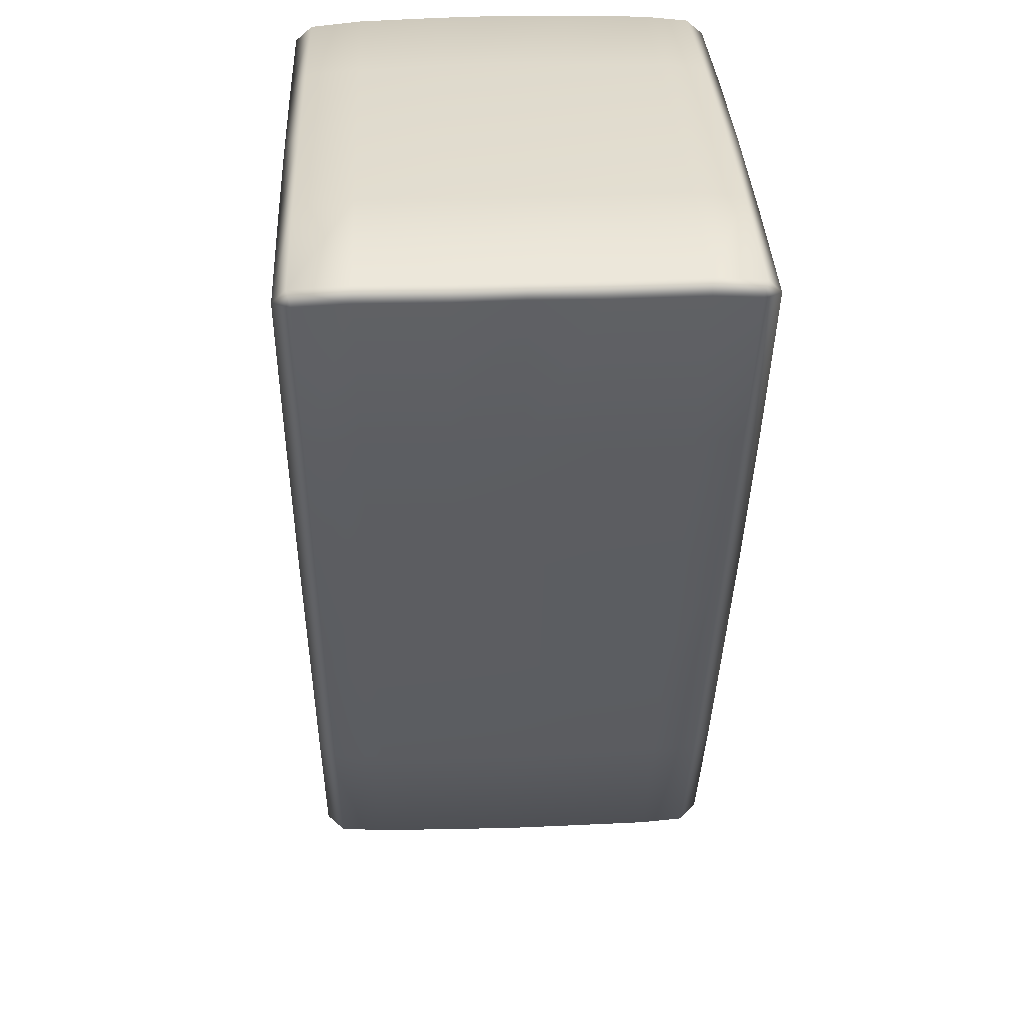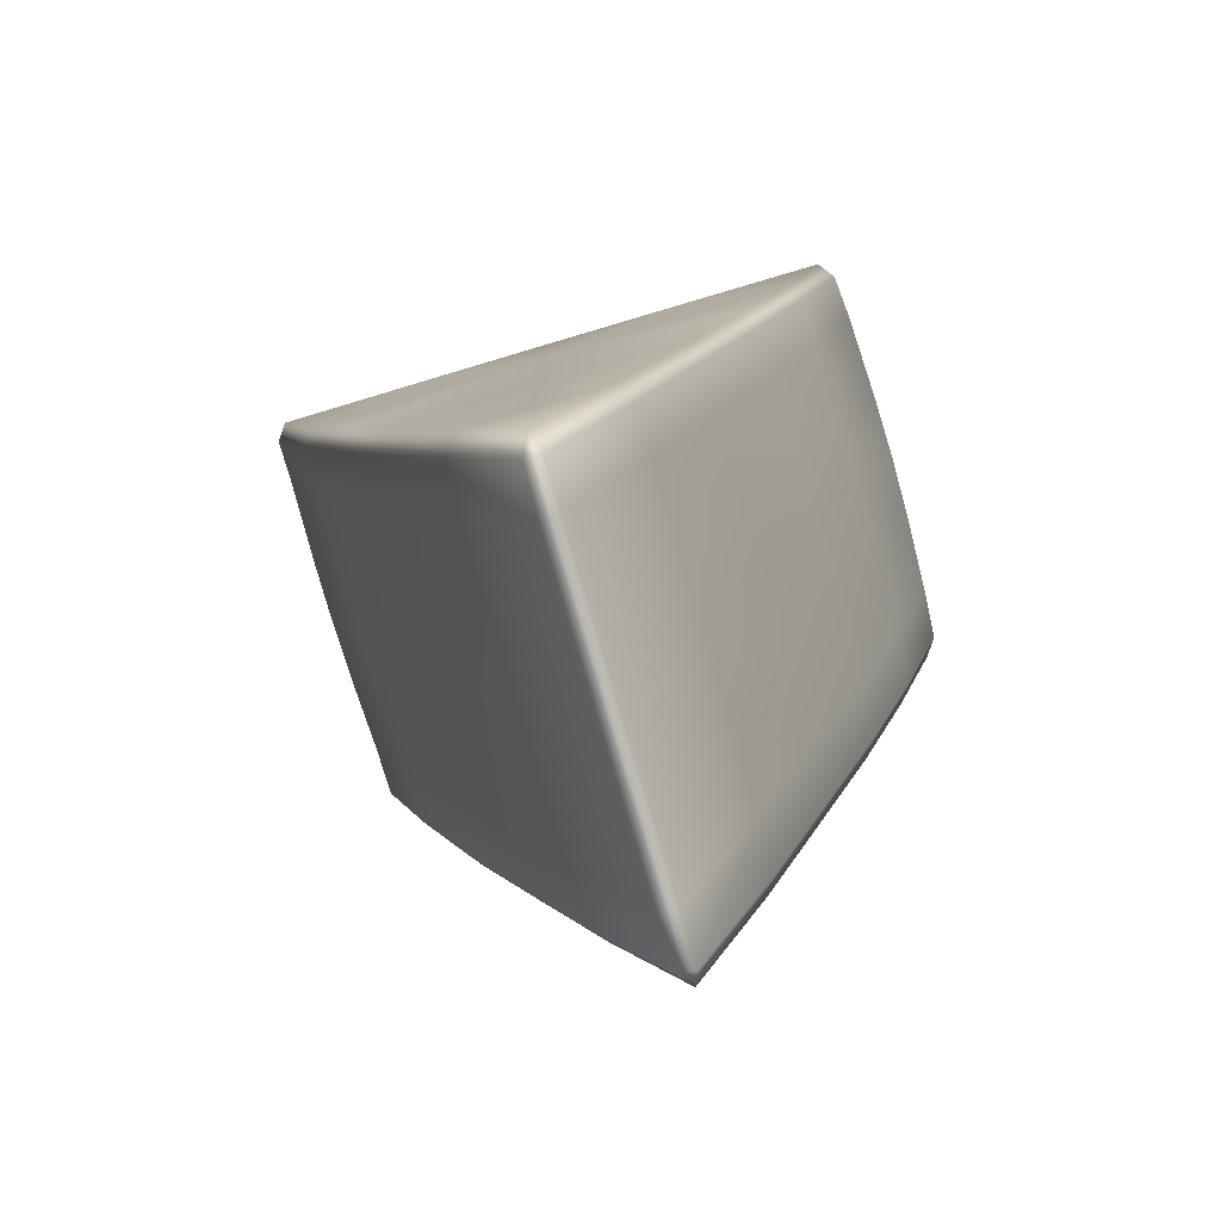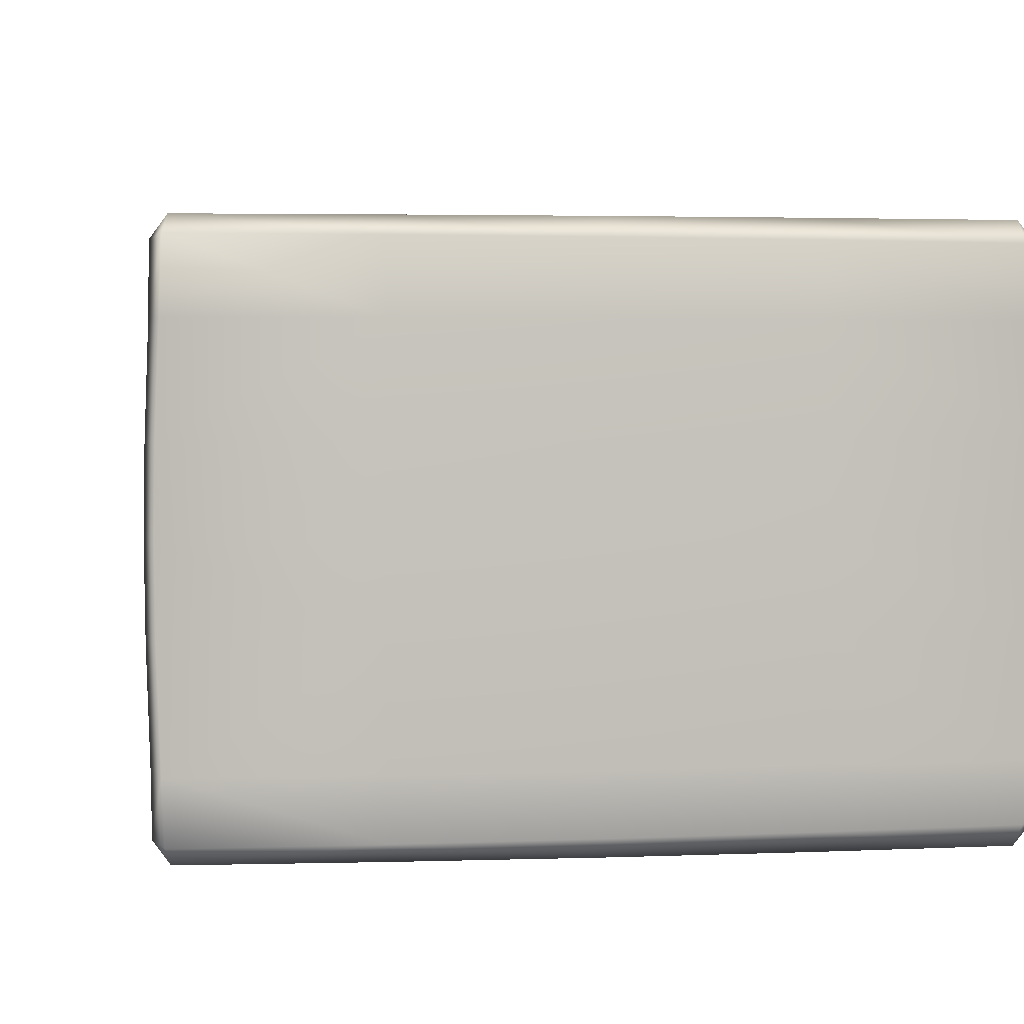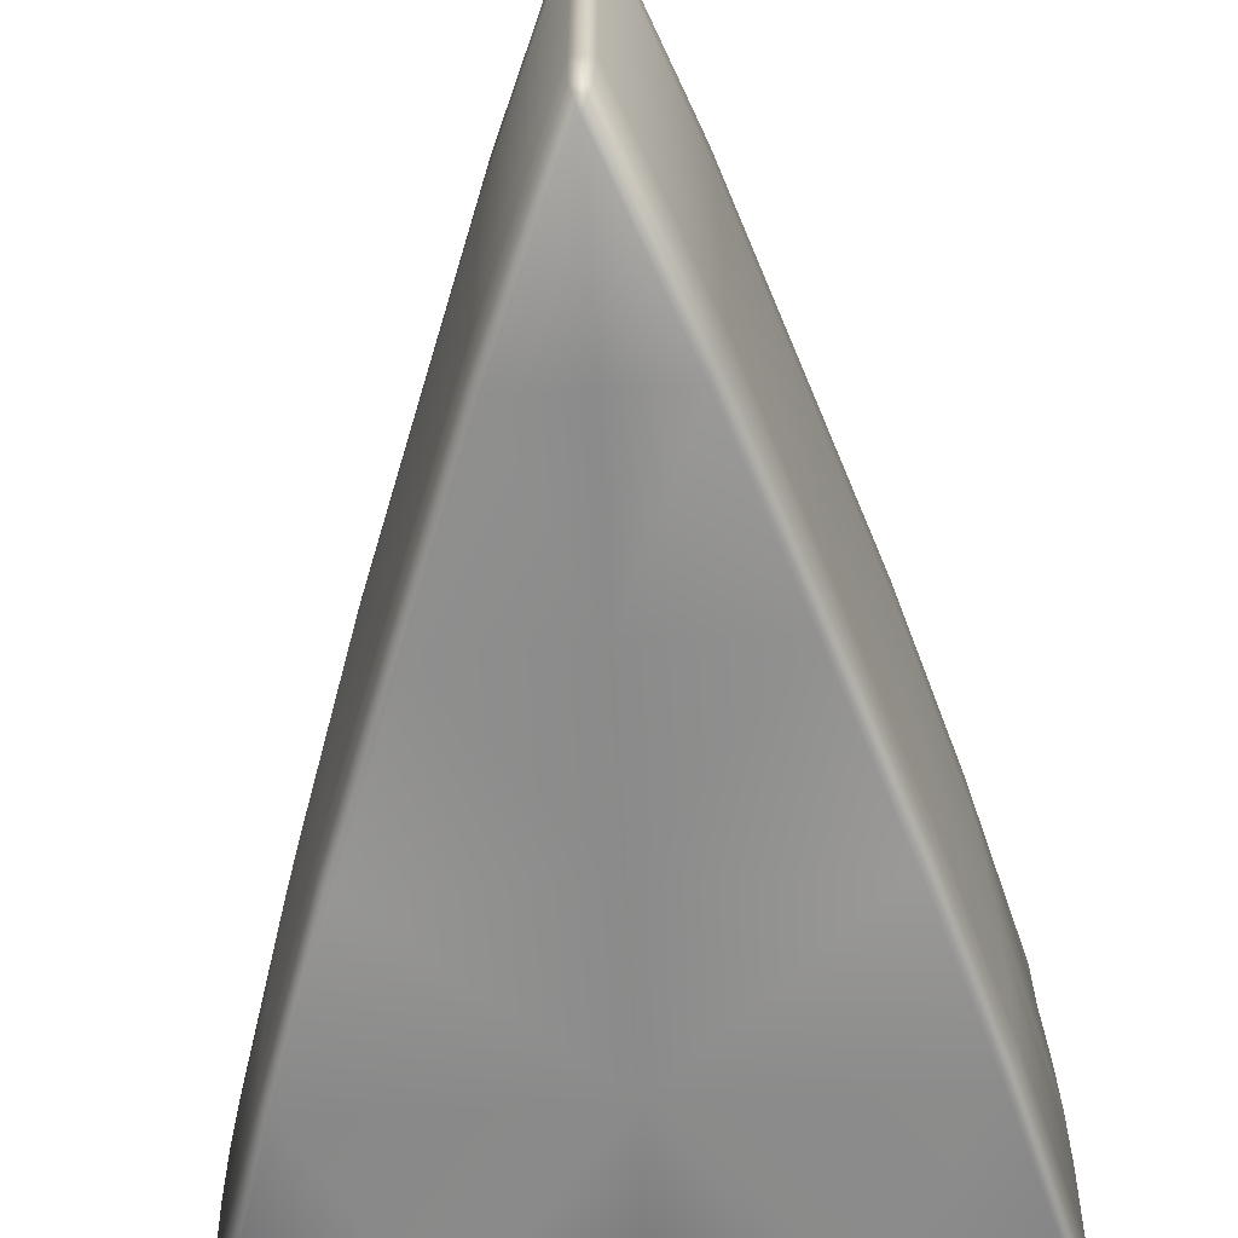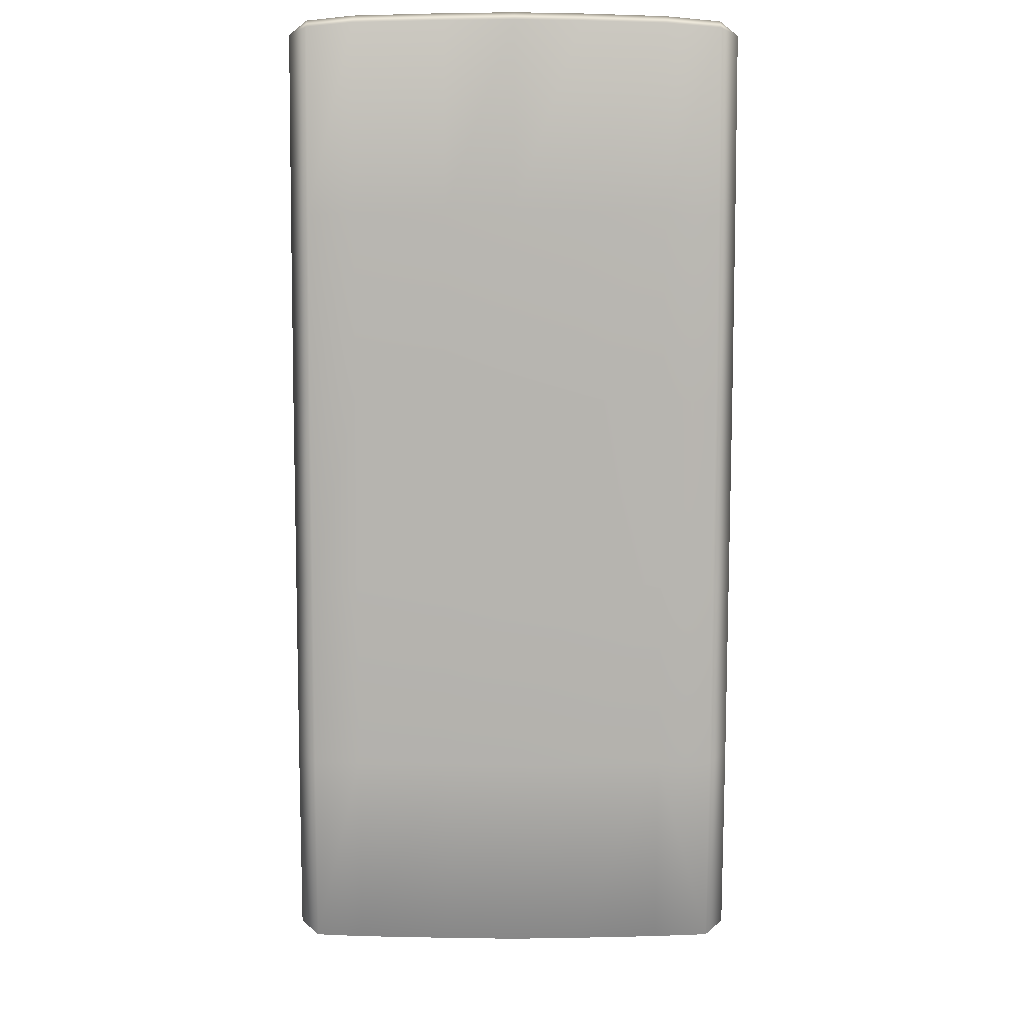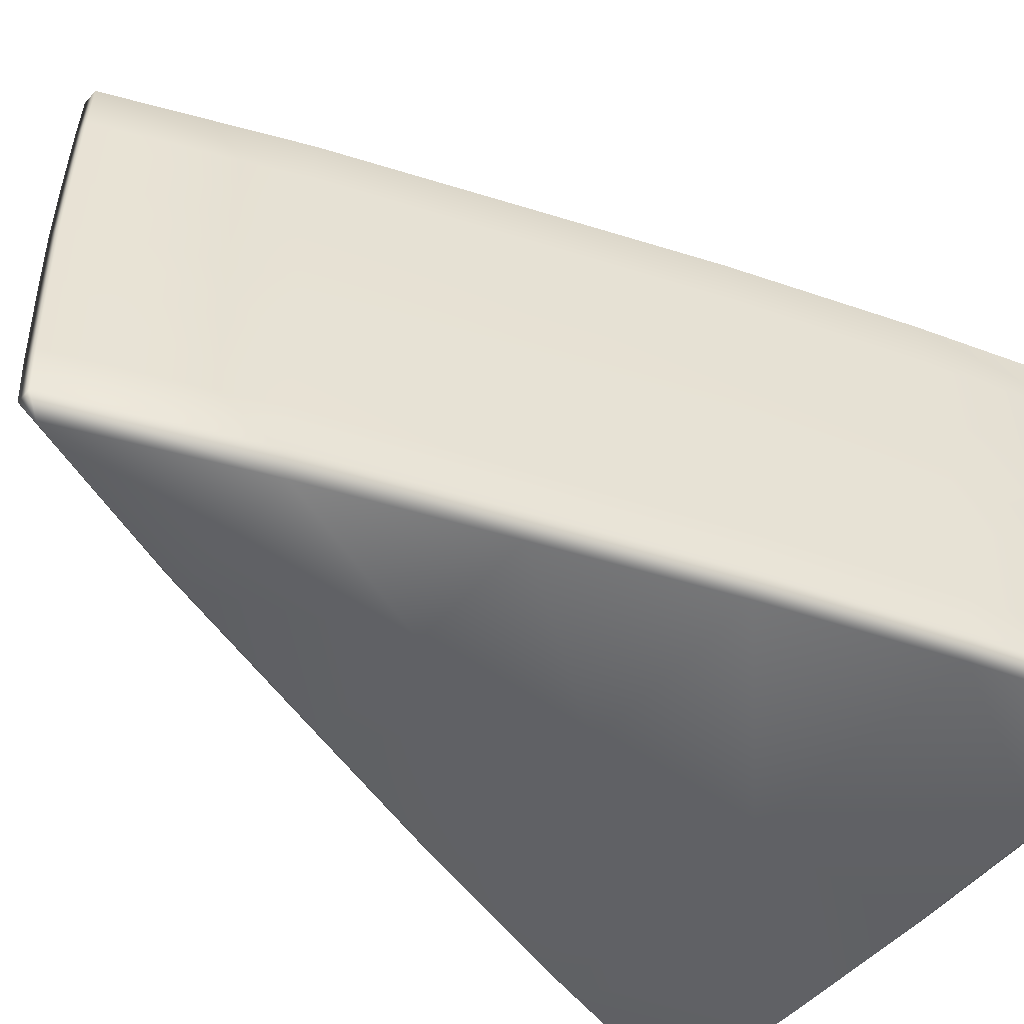
<metadata>
{"format":"obj","ext":"obj","renderer":"f3d","projection":"perspective","resolution":1024,"background":"white","views":[{"elev":34.3,"azim":-92.6,"up":"+Z"},{"elev":-79.7,"azim":16.4,"up":"+Z"},{"elev":2.4,"azim":-8.7,"up":"+Y"},{"elev":-63.6,"azim":-177.3,"up":"+Y"},{"elev":-9.6,"azim":89.7,"up":"+Z"},{"elev":-49.8,"azim":-128.8,"up":"+Y"}]}
</metadata>
<code>
g ENV_S10_Block_Wedge_Vanilla_Medium_01a_MO
v 0.01793 2.929 -2.836
v -0.03886 2.817 -2.926
v 0.06265 2.817 -2.928
v 0.06265 0.1821 -2.928
v -0.03886 0.1819 -2.926
v 0.01793 0.06951 -2.836
v 1.911 0.06582 2.761
v 1.926 0.1771 2.852
v 1.997 0.1819 2.781
v 0.06265 2.817 -2.928
v -0.03886 2.817 -2.926
v -0.05158 2.473 -2.941
v 0.0658 2.473 -2.94
v 0.0686 1.935 -2.951
v -0.05121 1.935 -2.952
v 0.06571 1.506 -2.958
v -0.05103 1.506 -2.959
v 0.0686 1.058 -2.951
v -0.05121 1.058 -2.952
v -0.05158 0.4768 -2.941
v 0.0658 0.4768 -2.94
v -0.03886 0.1819 -2.926
v 0.06265 0.1821 -2.928
v 0.4546 2.93 -1.717
v 0.01793 2.929 -2.836
v 0.06265 2.817 -2.928
v 0.5157 2.817 -1.786
v 0.8475 2.931 -0.5974
v 0.5244 2.473 -1.792
v 0.0658 2.473 -2.94
v 0.0686 1.935 -2.951
v 0.9147 2.817 -0.6442
v 1.237 2.932 0.5221
v 0.5321 1.935 -1.8
v 0.06571 1.506 -2.958
v 1.312 2.817 0.4975
v 1.591 2.932 1.642
v 0.9278 2.473 -0.6432
v 0.5312 1.506 -1.804
v 0.0686 1.058 -2.951
v 0.9395 1.935 -0.6479
v 1.33 2.473 0.5051
v 1.672 2.817 1.639
v 0.5321 1.058 -1.8
v 0.0658 0.4768 -2.94
v 0.9408 1.506 -0.6503
v 1.997 2.817 2.781
v 1.911 2.933 2.761
v 1.694 2.473 1.654
v 1.345 1.935 0.5038
v 0.5244 0.4768 -1.792
v 0.06265 0.1821 -2.928
v 0.9395 1.058 -0.6479
v 1.349 1.506 0.5034
v 1.713 1.935 1.655
v 0.5157 0.1821 -1.786
v 0.01793 0.06951 -2.836
v 0.4546 0.0687 -1.717
v 0.9278 0.4768 -0.6432
v 0.9147 0.182 -0.6442
v 0.8475 0.06798 -0.5974
v 1.345 1.058 0.5038
v 1.312 0.182 0.4975
v 1.237 0.06726 0.5221
v 1.33 0.4768 0.5051
v 1.718 1.506 1.657
v 1.672 0.1819 1.639
v 1.591 0.06654 1.642
v 1.713 1.058 1.655
v 1.694 0.4768 1.654
v 1.997 0.1819 2.781
v 1.911 0.06582 2.761
v 2.022 0.4768 2.802
v 1.926 0.1771 2.852
v 1.953 0.4768 2.876
v 1.978 1.058 2.882
v 2.045 1.058 2.807
v 2.052 1.506 2.811
v 1.986 1.506 2.886
v 2.045 1.935 2.807
v 1.978 1.935 2.882
v 1.953 2.473 2.876
v 2.022 2.473 2.802
v 1.926 2.822 2.852
v 1.911 2.933 2.761
v -0.4288 0.07033 -1.718
v 0.01793 0.06951 -2.836
v -0.03886 0.1819 -2.926
v -0.4999 0.1833 -1.787
v -0.8345 0.07123 -0.5986
v -0.9077 0.1846 -0.6492
v -1.237 0.07213 0.5204
v -1.314 0.186 0.4891
v -1.602 0.07303 1.639
v -1.681 0.1873 1.627
v -1.932 0.07384 2.758
v -2.014 0.1887 2.765
v -0.4999 0.1833 -1.787
v -0.03886 0.1819 -2.926
v -0.05158 0.4768 -2.941
v -0.5126 0.4768 -1.795
v -0.9077 0.1846 -0.6492
v -0.05121 1.058 -2.952
v -0.918 0.4768 -0.6493
v -1.314 0.186 0.4891
v -0.5167 1.058 -1.803
v -0.05103 1.506 -2.959
v -1.322 0.4768 0.4967
v -1.681 0.1873 1.627
v -0.5179 1.506 -1.808
v -0.05121 1.935 -2.952
v -0.9261 1.058 -0.6539
v -1.688 0.4768 1.643
v -2.014 0.1887 2.765
v -0.5167 1.935 -1.803
v -0.05158 2.473 -2.941
v -1.334 1.058 0.495
v -0.9287 1.506 -0.6564
v -0.5126 2.473 -1.795
v -0.03886 2.817 -2.926
v -0.9261 1.935 -0.6539
v -1.338 1.506 0.4948
v -1.704 1.058 1.644
v -0.4999 2.816 -1.787
v 0.01793 2.929 -2.836
v -0.4288 2.929 -1.718
v -0.918 2.473 -0.6493
v -0.9077 2.814 -0.6492
v -0.8345 2.928 -0.5986
v -1.334 1.935 0.495
v -1.322 2.473 0.4967
v -1.314 2.813 0.4891
v -1.237 2.927 0.5204
v -1.709 1.506 1.646
v -1.704 1.935 1.644
v -1.688 2.473 1.643
v -1.681 2.812 1.627
v -1.602 2.926 1.639
v -2.014 2.81 2.765
v -1.932 2.925 2.758
v -1.961 2.836 2.856
v -2.019 2.473 2.789
v -1.975 2.473 2.884
v -1.996 1.935 2.889
v -2.038 1.935 2.793
v -2.002 1.506 2.892
v -2.044 1.506 2.797
v -2.038 1.058 2.793
v -1.996 1.058 2.889
v -1.975 0.4768 2.884
v -2.019 0.4768 2.789
v -1.961 0.1625 2.856
v -1.932 0.07384 2.758
v -0.9894 2.833 2.899
v -1.961 2.836 2.856
v -1.932 2.925 2.758
v -0.9716 2.927 2.803
v -0.01768 2.829 2.914
v -1.602 2.926 1.639
v -0.01092 2.929 2.819
v 0.9541 2.826 2.897
v -0.005508 2.929 1.64
v 0.9498 2.931 2.804
v 1.926 2.822 2.852
v 1.911 2.933 2.761
v 1.591 2.932 1.642
v 0.0003514 2.929 0.5213
v -1.237 2.927 0.5204
v 1.237 2.932 0.5221
v 0.006482 2.929 -0.598
v -0.8345 2.928 -0.5986
v 0.8475 2.931 -0.5974
v 0.01297 2.929 -1.717
v -0.4288 2.929 -1.718
v 0.4546 2.93 -1.717
v 0.01793 2.929 -2.836
v -0.9894 0.1662 2.899
v -1.961 0.1625 2.856
v -1.975 0.4768 2.884
v -0.9928 0.4768 2.926
v -0.01768 0.1698 2.914
v -1.003 1.058 2.931
v -1.996 1.058 2.889
v -2.002 1.506 2.892
v -0.01092 0.4768 2.94
v 0.9541 0.1735 2.897
v -1.005 1.506 2.934
v -1.996 1.935 2.889
v 0.971 0.4768 2.921
v 1.926 0.1771 2.852
v 1.953 0.4768 2.876
v -0.009024 1.058 2.945
v 0.9846 1.058 2.928
v 1.978 1.058 2.882
v -0.008123 1.506 2.949
v 0.9889 1.506 2.931
v 1.986 1.506 2.886
v -1.003 1.935 2.931
v -0.009024 1.935 2.945
v 0.9846 1.935 2.928
v 1.978 1.935 2.882
v -0.9928 2.473 2.926
v -1.975 2.473 2.884
v -1.961 2.836 2.856
v -0.9894 2.833 2.899
v -0.01092 2.473 2.94
v -0.01768 2.829 2.914
v 0.971 2.473 2.921
v 1.953 2.473 2.876
v 0.9541 2.826 2.897
v 1.926 2.822 2.852
v -1.932 0.07384 2.758
v -1.961 0.1625 2.856
v -0.9894 0.1662 2.899
v -0.9716 0.07186 2.803
v -1.602 0.07303 1.639
v -0.005508 0.06979 1.64
v -1.237 0.07213 0.5204
v -0.01092 0.06988 2.819
v -0.01768 0.1698 2.914
v 0.9498 0.0678 2.804
v 0.9541 0.1735 2.897
v 1.911 0.06582 2.761
v 1.926 0.1771 2.852
v 1.591 0.06654 1.642
v 1.237 0.06726 0.5221
v 0.0003514 0.0697 0.5213
v -0.8345 0.07123 -0.5986
v 0.8475 0.06798 -0.5974
v 0.006482 0.06961 -0.598
v -0.4288 0.07033 -1.718
v 0.4546 0.0687 -1.717
v 0.01297 0.06951 -1.717
v 0.01793 0.06951 -2.836
g ENV_S10_Block_Wedge_Vanilla_Medium_01a_MO_0
f 3 2 1
f 6 5 4
f 9 8 7
f 12 11 10
f 13 12 10
f 13 14 12
f 14 15 12
f 14 16 15
f 16 17 15
f 16 18 17
f 18 19 17
f 20 19 18
f 21 20 18
f 22 20 21
f 23 22 21
f 26 25 24
f 27 26 24
f 27 24 28
f 27 29 26
f 29 30 26
f 31 30 29
f 32 27 28
f 29 27 32
f 32 28 33
f 34 31 29
f 35 31 34
f 36 32 33
f 36 33 37
f 38 29 32
f 29 38 34
f 38 32 36
f 39 35 34
f 40 35 39
f 38 41 34
f 34 41 39
f 42 38 36
f 38 42 41
f 43 36 37
f 42 36 43
f 44 40 39
f 45 40 44
f 41 46 39
f 39 46 44
f 43 37 47
f 37 48 47
f 49 42 43
f 49 43 47
f 42 50 41
f 41 50 46
f 42 49 50
f 51 45 44
f 52 45 51
f 46 53 44
f 44 53 51
f 50 54 46
f 46 54 53
f 49 55 50
f 50 55 54
f 56 52 51
f 57 52 56
f 58 57 56
f 53 59 51
f 51 59 56
f 56 60 58
f 59 60 56
f 60 61 58
f 54 62 53
f 53 62 59
f 60 63 61
f 63 64 61
f 59 65 60
f 62 65 59
f 65 63 60
f 54 66 62
f 55 66 54
f 63 67 64
f 67 68 64
f 62 69 65
f 66 69 62
f 65 70 63
f 70 67 63
f 69 70 65
f 67 71 68
f 71 72 68
f 73 71 67
f 70 73 67
f 74 71 73
f 75 74 73
f 76 75 73
f 77 73 70
f 69 77 70
f 77 76 73
f 78 77 69
f 76 77 78
f 66 78 69
f 79 76 78
f 80 78 66
f 79 78 80
f 81 79 80
f 55 80 66
f 82 81 80
f 83 80 55
f 83 82 80
f 49 83 55
f 83 49 47
f 82 83 47
f 84 82 47
f 85 84 47
f 88 87 86
f 89 88 86
f 86 90 89
f 90 91 89
f 90 92 91
f 92 93 91
f 92 94 93
f 94 95 93
f 94 96 95
f 96 97 95
f 100 99 98
f 101 100 98
f 101 98 102
f 103 100 101
f 104 101 102
f 104 102 105
f 106 103 101
f 106 101 104
f 107 103 106
f 108 104 105
f 108 105 109
f 110 107 106
f 111 107 110
f 112 106 104
f 112 104 108
f 110 106 112
f 113 108 109
f 113 109 114
f 115 111 110
f 116 111 115
f 117 112 108
f 117 108 113
f 118 110 112
f 115 110 118
f 118 112 117
f 119 116 115
f 120 116 119
f 121 115 118
f 119 115 121
f 122 118 117
f 121 118 122
f 123 117 113
f 122 117 123
f 124 120 119
f 125 120 124
f 126 125 124
f 127 119 121
f 124 119 127
f 126 124 128
f 128 124 127
f 129 126 128
f 130 121 122
f 127 121 130
f 128 127 131
f 131 127 130
f 129 128 132
f 132 128 131
f 133 129 132
f 130 122 134
f 134 122 123
f 131 130 135
f 135 130 134
f 132 131 136
f 136 131 135
f 133 132 137
f 137 132 136
f 138 133 137
f 138 137 139
f 140 138 139
f 140 139 141
f 139 137 142
f 139 142 141
f 137 136 142
f 142 143 141
f 143 142 144
f 142 136 145
f 142 145 144
f 136 135 145
f 144 145 146
f 145 135 147
f 145 147 146
f 135 134 147
f 146 147 148
f 147 134 148
f 149 146 148
f 134 123 148
f 149 148 150
f 148 123 151
f 148 151 150
f 123 113 151
f 151 113 114
f 151 114 150
f 114 152 150
f 152 114 153
f 156 155 154
f 157 156 154
f 157 154 158
f 159 156 157
f 160 157 158
f 160 158 161
f 162 159 157
f 162 157 160
f 163 160 161
f 162 160 163
f 163 161 164
f 165 163 164
f 162 163 165
f 166 162 165
f 162 167 159
f 162 166 167
f 167 168 159
f 166 169 167
f 167 170 168
f 167 169 170
f 170 171 168
f 169 172 170
f 170 173 171
f 170 172 173
f 173 174 171
f 172 175 173
f 176 174 173
f 175 176 173
f 179 178 177
f 180 179 177
f 180 177 181
f 180 182 179
f 182 183 179
f 184 183 182
f 185 180 181
f 180 185 182
f 185 181 186
f 187 184 182
f 188 184 187
f 189 185 186
f 189 186 190
f 191 189 190
f 185 192 182
f 185 189 192
f 187 182 192
f 189 191 193
f 189 193 192
f 191 194 193
f 195 187 192
f 195 192 193
f 196 193 194
f 196 195 193
f 197 196 194
f 198 188 187
f 198 187 195
f 199 195 196
f 199 198 195
f 200 196 197
f 200 199 196
f 201 200 197
f 198 202 188
f 198 199 202
f 202 203 188
f 204 203 202
f 205 204 202
f 199 206 202
f 205 202 206
f 199 200 206
f 207 205 206
f 200 201 208
f 200 208 206
f 207 206 208
f 201 209 208
f 210 207 208
f 210 208 209
f 211 210 209
f 214 213 212
f 215 214 212
f 215 212 216
f 217 215 216
f 217 216 218
f 215 219 214
f 217 219 215
f 219 220 214
f 219 221 220
f 217 221 219
f 221 222 220
f 221 223 222
f 223 224 222
f 225 223 221
f 217 225 221
f 226 225 217
f 227 217 218
f 227 226 217
f 227 218 228
f 229 226 227
f 230 227 228
f 230 229 227
f 230 228 231
f 232 229 230
f 233 230 231
f 233 232 230
f 233 231 234
f 232 233 234

</code>
